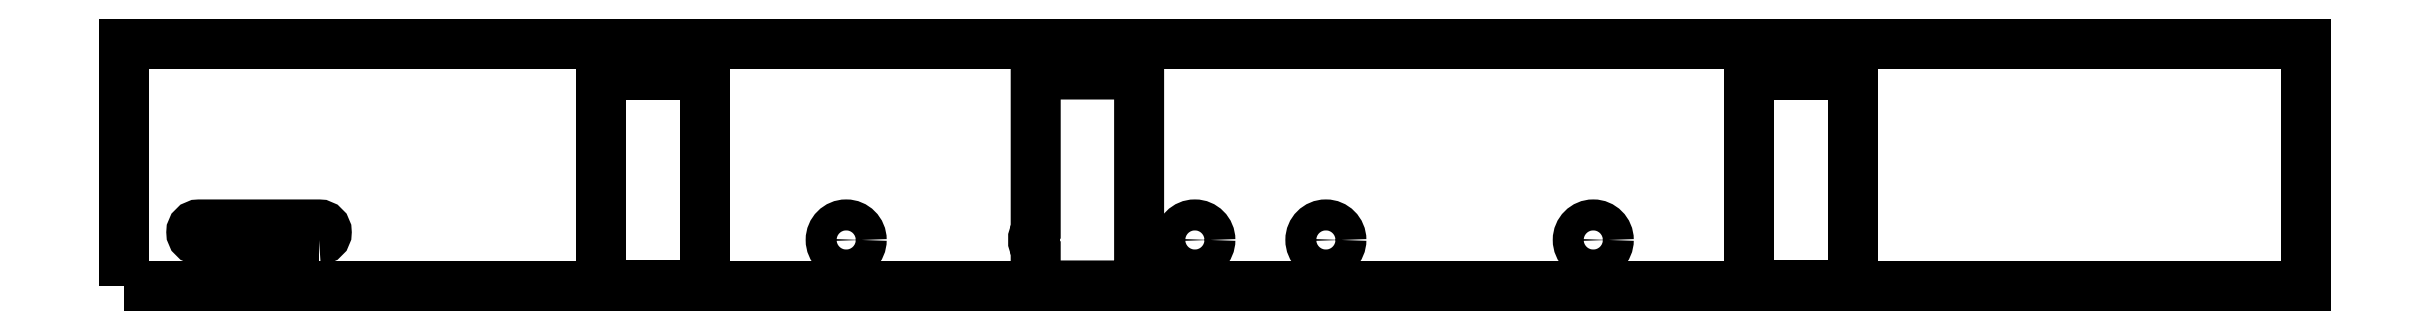
<metadata>
{"format":"dxf","ext":"dxf","renderer":"ezdxf+matplotlib","layout":"modelspace","background":"white","min_lineweight":24,"dpi":150}
</metadata>
<code>
0
SECTION
2
ENTITIES
0
LWPOLYLINE
8
0
90
4
70
1
43
0
10
170.2
20
3.1
10
160.2
20
3.1
10
160.2
20
23.5
10
170.2
20
23.5
0
LWPOLYLINE
8
0
90
6
70
1
43
0
10
101.2
20
3.1
10
91.16
20
3.1
10
91.16
20
6.66
42
-0.3062
10
91.16
20
8.34
10
91.16
20
23.5
10
101.2
20
23.5
0
LWPOLYLINE
8
0
90
4
70
1
43
0
10
59.16
20
3.1
10
49.16
20
3.1
10
49.16
20
23.5
10
59.16
20
23.5
0
CIRCLE
8
0
10
119.2
20
7.5
30
0
40
1.5
210
0
220
-0
230
1
0
CIRCLE
8
0
10
145.1
20
7.5
30
0
40
1.5
210
0
220
-0
230
1
0
CIRCLE
8
0
10
106.6
20
7.5
30
0
40
1.5
210
0
220
-0
230
1
0
CIRCLE
8
0
10
72.83
20
7.5
30
0
40
1.5
210
0
220
-0
230
1
0
LWPOLYLINE
8
0
90
6
70
1
43
0
10
21.85
20
7.5
42
0.4142
10
22.6
20
8.25
42
0.4142
10
21.85
20
9
10
10.25
20
9
42
0.4142
10
9.5
20
8.25
42
0.4142
10
10.25
20
7.5
0
LWPOLYLINE
8
0
90
4
70
1
43
0
10
3
20
3
10
214
20
3
10
214
20
26.5
10
3
20
26.5
0
ENDSEC
0
EOF

</code>
